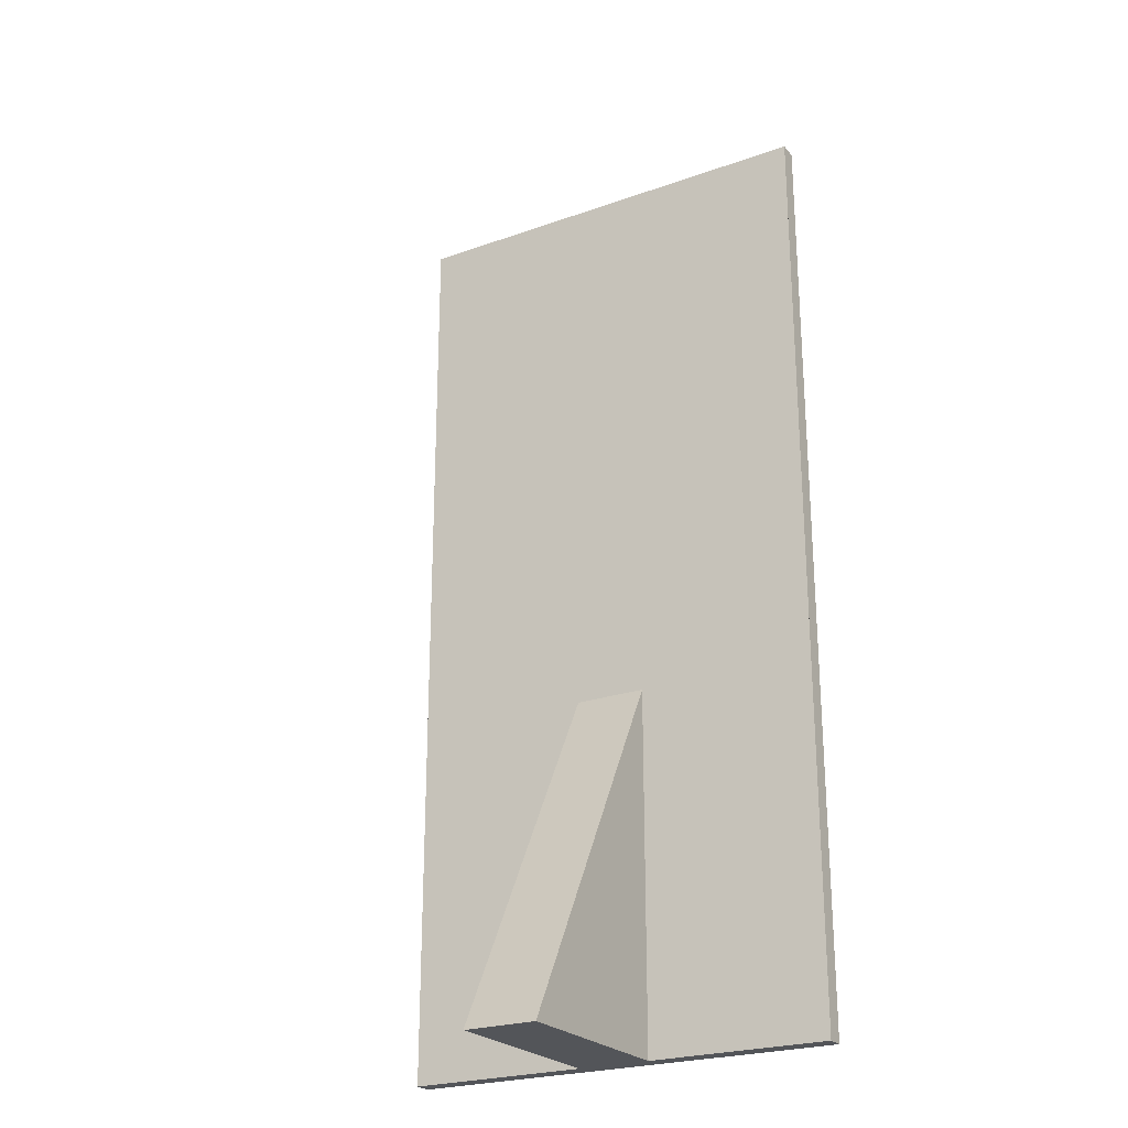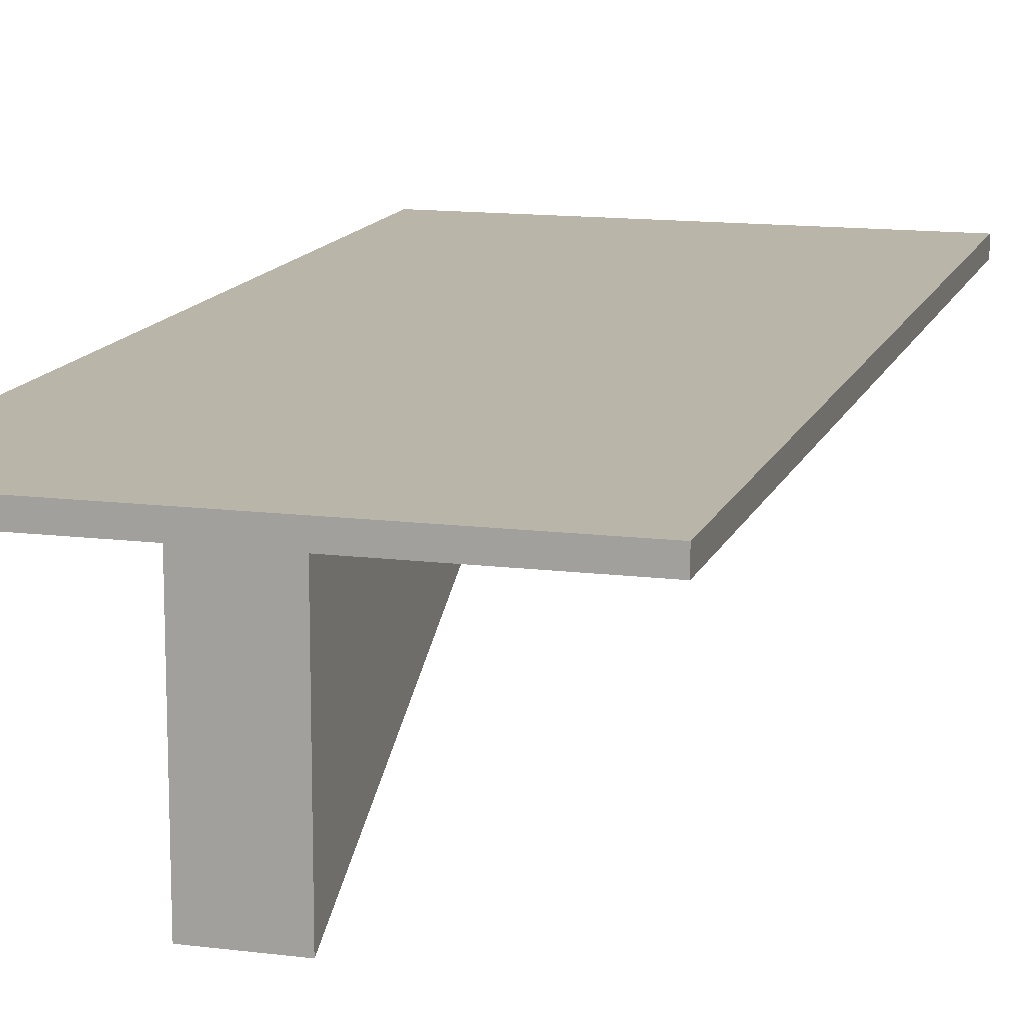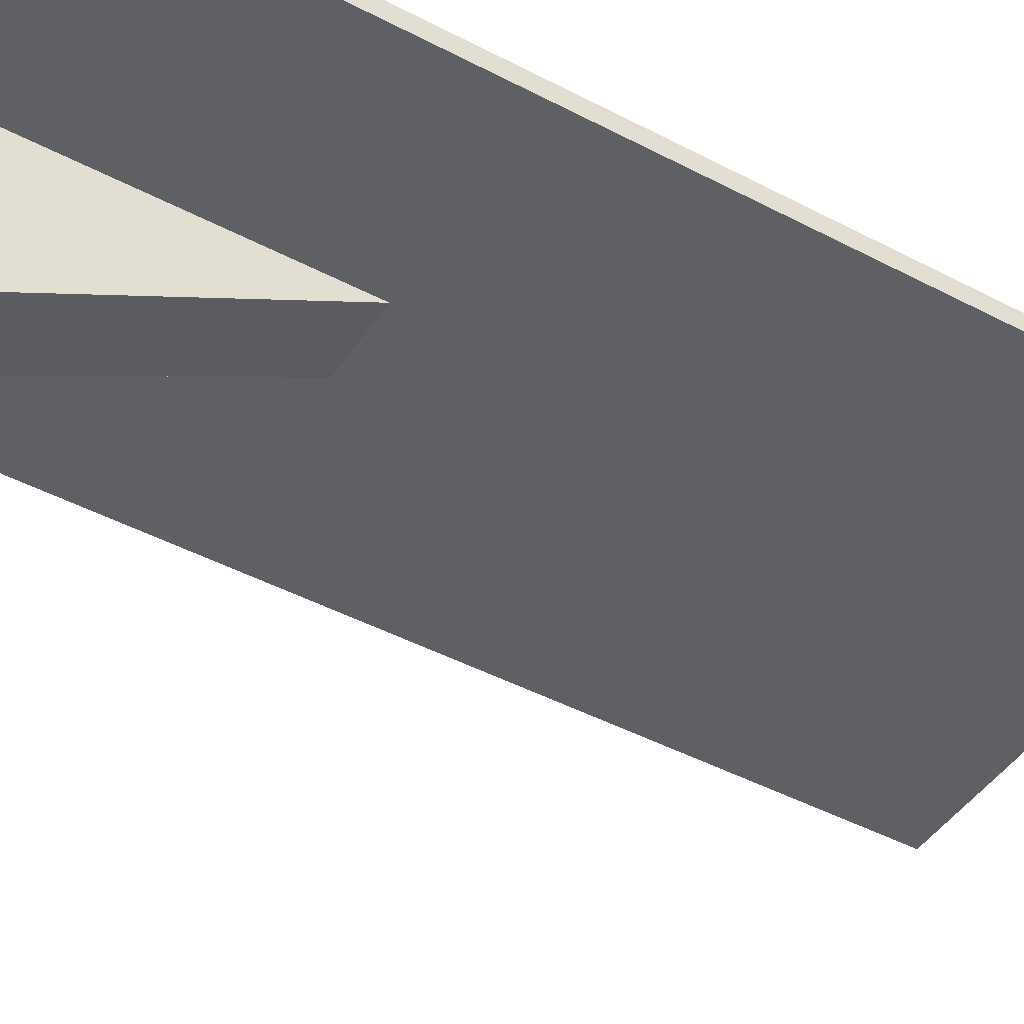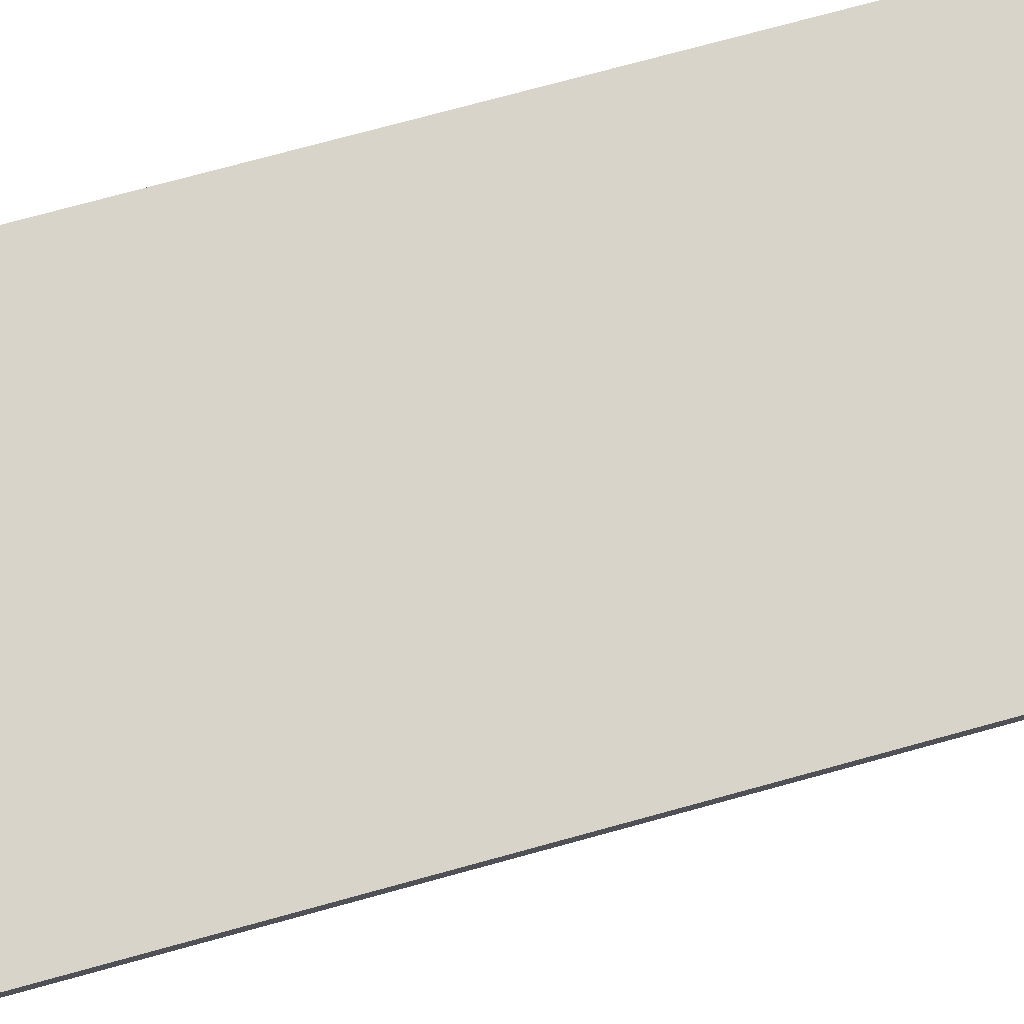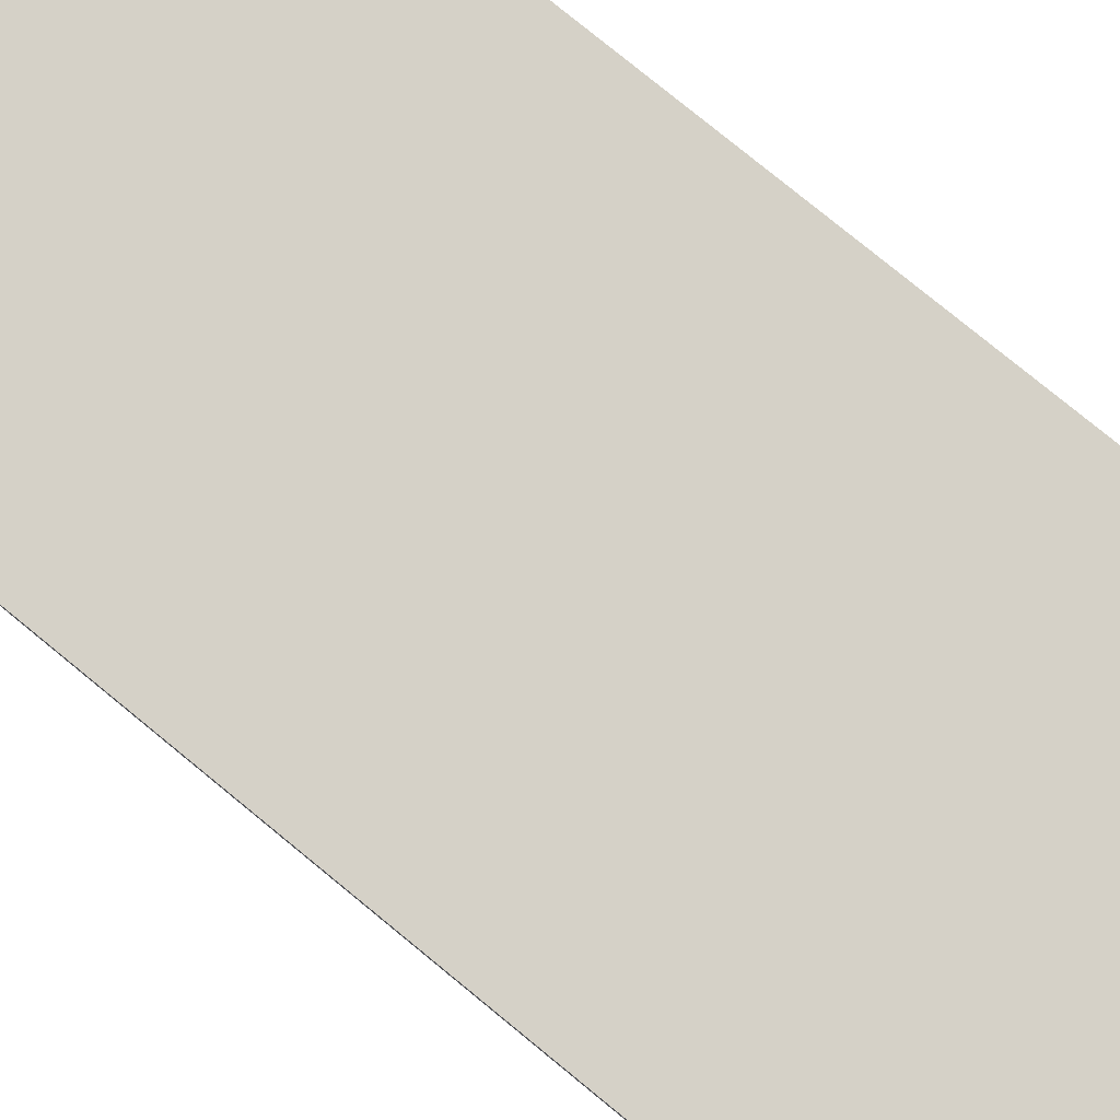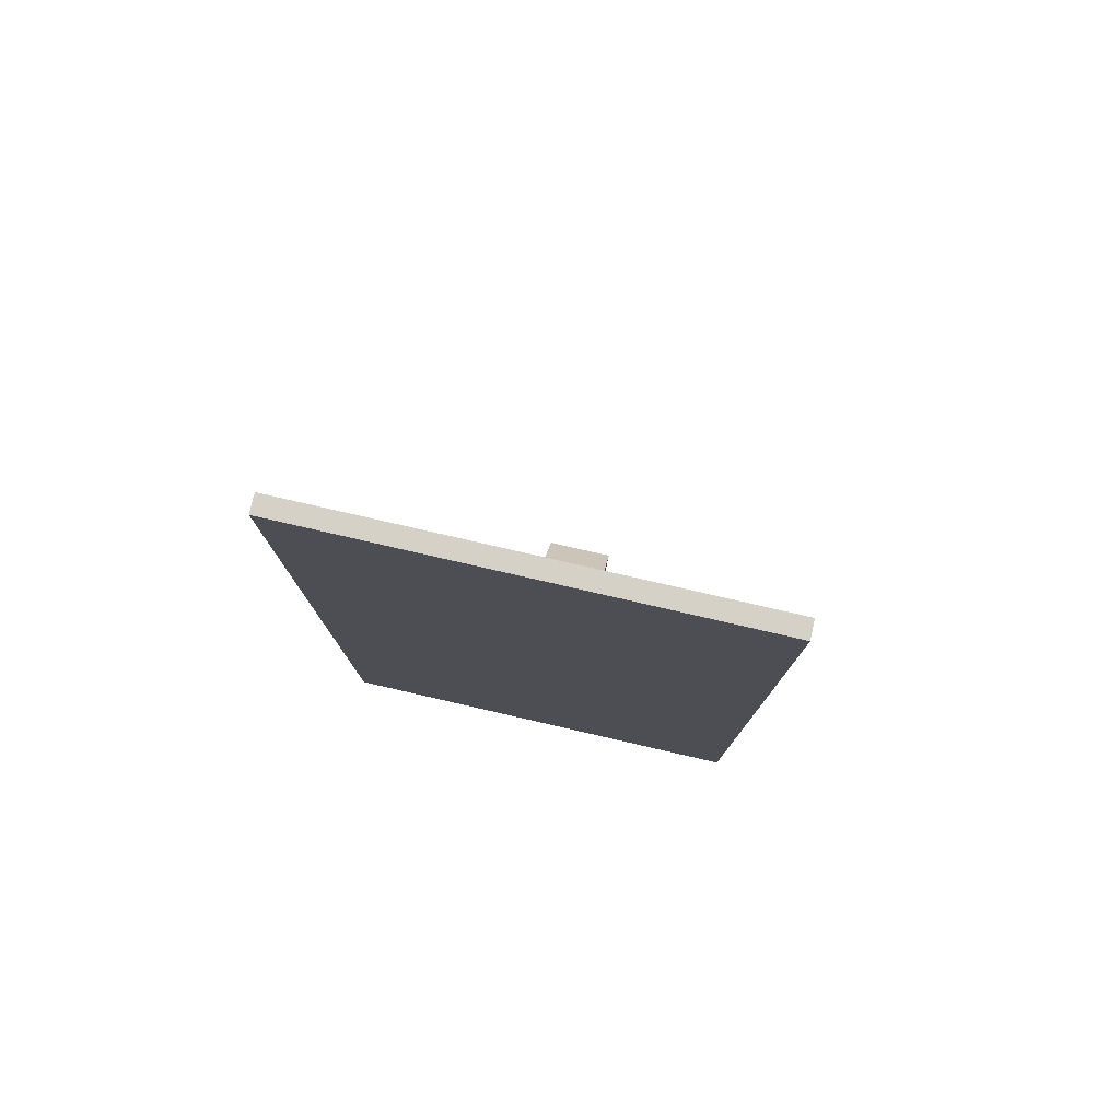
<metadata>
{"format":"obj","ext":"obj","renderer":"f3d","projection":"perspective","resolution":1024,"background":"white","views":[{"elev":-24.3,"azim":-149.7,"up":"+Y"},{"elev":13.4,"azim":15.9,"up":"+Z"},{"elev":-44.8,"azim":58.5,"up":"+Z"},{"elev":74.9,"azim":74.7,"up":"+Z"},{"elev":79.7,"azim":129.2,"up":"+Z"},{"elev":78.9,"azim":12.9,"up":"+Y"}]}
</metadata>
<code>
v 13.5 5 -0.25
v 13.5 2.5 -0.25
v 13.5 0 -0.25
v 13.5 0 -1.625
v 13.5 0 -3
v 13.5 2.5 -1.625
v 12.5 5 -0.25
v 12.5 2.5 -0.25
v 12.5 0 -0.25
v 12.5 0 -1.625
v 12.5 0 -3
v 12.5 2.5 -1.625
v 12.5 5 -0.25
v 13.5 5 -0.25
v 12.5 0 -0.25
v 13.5 0 -0.25
v 13.5 2.5 -0.25
v 12.5 2.5 -0.25
v 12.5 0 -0.25
v 13.5 0 -0.25
v 12.5 0 -3
v 13.5 0 -3
v 13.5 0 -1.625
v 12.5 0 -1.625
v 12.5 0 -3
v 13.5 0 -3
v 12.5 5 -0.25
v 13.5 5 -0.25
v 13.5 2.5 -1.625
v 12.5 2.5 -1.625
f 2 3 4 5 6 1
f 10 9 8 7 12 11
f 14 13 18 15 16 17
f 20 19 24 21 22 23
f 26 25 30 27 28 29
v 10 13 -0.25
v 10 0 -0.25
v 16 13 -0.25
v 16 0 -0.25
v 10 1 -0.25
v 10 2 -0.25
v 10 3 -0.25
v 10 4 -0.25
v 10 5 -0.25
v 10 6 -0.25
v 10 7 -0.25
v 10 8 -0.25
v 10 9 -0.25
v 10 10 -0.25
v 10 11 -0.25
v 10 12 -0.25
v 13 0 -0.25
v 13 13 -0.25
v 13 6.5 -0.25
v 13 3.25 -0.25
v 11.5 6.5 -0.25
v 11.5 3.25 -0.25
v 13 9.75 -0.25
v 11.5 9.75 -0.25
v 11 13 -0.25
v 12 13 -0.25
v 14 13 -0.25
v 15 13 -0.25
v 14.5 6.5 -0.25
v 14.5 9.75 -0.25
v 16 12 -0.25
v 16 11 -0.25
v 16 10 -0.25
v 16 9 -0.25
v 16 8 -0.25
v 16 7 -0.25
v 16 6 -0.25
v 16 5 -0.25
v 16 4 -0.25
v 16 3 -0.25
v 16 2 -0.25
v 16 1 -0.25
v 14.5 3.25 -0.25
v 15 0 -0.25
v 14 0 -0.25
v 12 0 -0.25
v 11 0 -0.25
v 10 13 0
v 10 0 0
v 16 13 0
v 16 0 0
v 10 1 0
v 10 2 0
v 10 3 0
v 10 4 0
v 10 5 0
v 10 6 0
v 10 7 0
v 10 8 0
v 10 9 0
v 10 10 0
v 10 11 0
v 10 12 0
v 13 0 0
v 13 13 0
v 13 6.5 0
v 13 3.25 0
v 11.5 6.5 0
v 11.5 3.25 0
v 13 9.75 0
v 11.5 9.75 0
v 11 13 0
v 12 13 0
v 14 13 0
v 15 13 0
v 14.5 6.5 0
v 14.5 9.75 0
v 16 12 0
v 16 11 0
v 16 10 0
v 16 9 0
v 16 8 0
v 16 7 0
v 16 6 0
v 16 5 0
v 16 4 0
v 16 3 0
v 16 2 0
v 16 1 0
v 14.5 3.25 0
v 15 0 0
v 14 0 0
v 12 0 0
v 11 0 0
v 10 0 0
v 10 0 -0.25
v 10 13 0
v 10 13 -0.25
v 10 12 -0.25
v 10 11 -0.25
v 10 10 -0.25
v 10 9 -0.25
v 10 8 -0.25
v 10 7 -0.25
v 10 6 -0.25
v 10 5 -0.25
v 10 4 -0.25
v 10 3 -0.25
v 10 2 -0.25
v 10 1 -0.25
v 10 1 0
v 10 2 0
v 10 3 0
v 10 4 0
v 10 5 0
v 10 6 0
v 10 7 0
v 10 8 0
v 10 9 0
v 10 10 0
v 10 11 0
v 10 12 0
v 10 13 0
v 10 13 -0.25
v 13 13 0
v 13 13 -0.25
v 16 13 0
v 16 13 -0.25
v 15 13 -0.25
v 14 13 -0.25
v 12 13 -0.25
v 11 13 -0.25
v 11 13 0
v 12 13 0
v 14 13 0
v 15 13 0
v 16 13 0
v 16 13 -0.25
v 16 0 0
v 16 0 -0.25
v 16 1 -0.25
v 16 2 -0.25
v 16 3 -0.25
v 16 4 -0.25
v 16 5 -0.25
v 16 6 -0.25
v 16 7 -0.25
v 16 8 -0.25
v 16 9 -0.25
v 16 10 -0.25
v 16 11 -0.25
v 16 12 -0.25
v 16 12 0
v 16 11 0
v 16 10 0
v 16 9 0
v 16 8 0
v 16 7 0
v 16 6 0
v 16 5 0
v 16 4 0
v 16 3 0
v 16 2 0
v 16 1 0
v 16 0 0
v 16 0 -0.25
v 13 0 0
v 13 0 -0.25
v 10 0 0
v 10 0 -0.25
v 11 0 -0.25
v 12 0 -0.25
v 14 0 -0.25
v 15 0 -0.25
v 15 0 0
v 14 0 0
v 12 0 0
v 11 0 0
f 75 47 76 77 32 35 36 37 38 39 40 41 42 43 44 45 46 31 55 56 48 57 58 33 61 62 63 64 65 66 67 68 69 70 71 72 34 74
f 116 115 114 113 112 111 110 109 108 80 105 104 95 103 102 78 93 92 91 90 89 88 87 86 85 84 83 82 79 124 123 94 122 121 81 119 118 117
f 140 126 125 141 142 143 144 145 146 147 148 149 150 151 152 127 128 129 130 131 132 133 134 135 136 137 138 139
f 153 163 164 155 165 166 157 158 159 160 156 161 162 154
f 182 168 167 183 184 185 186 187 188 189 190 191 192 193 194 169 170 171 172 173 174 175 176 177 178 179 180 181
f 204 196 195 205 206 197 207 208 199 200 201 202 198 203
v 10 0 0
v 16 0 0
v 16 13 0
v 10 13 0

</code>
